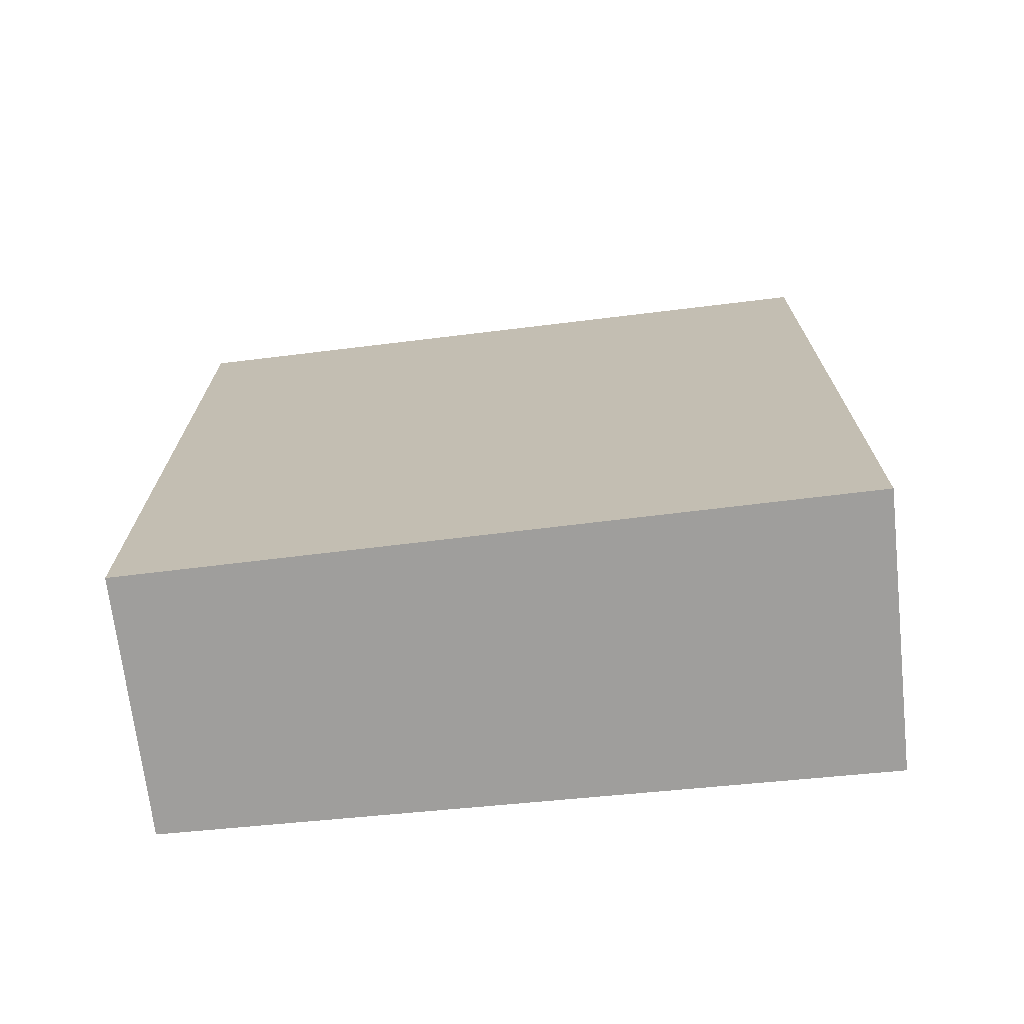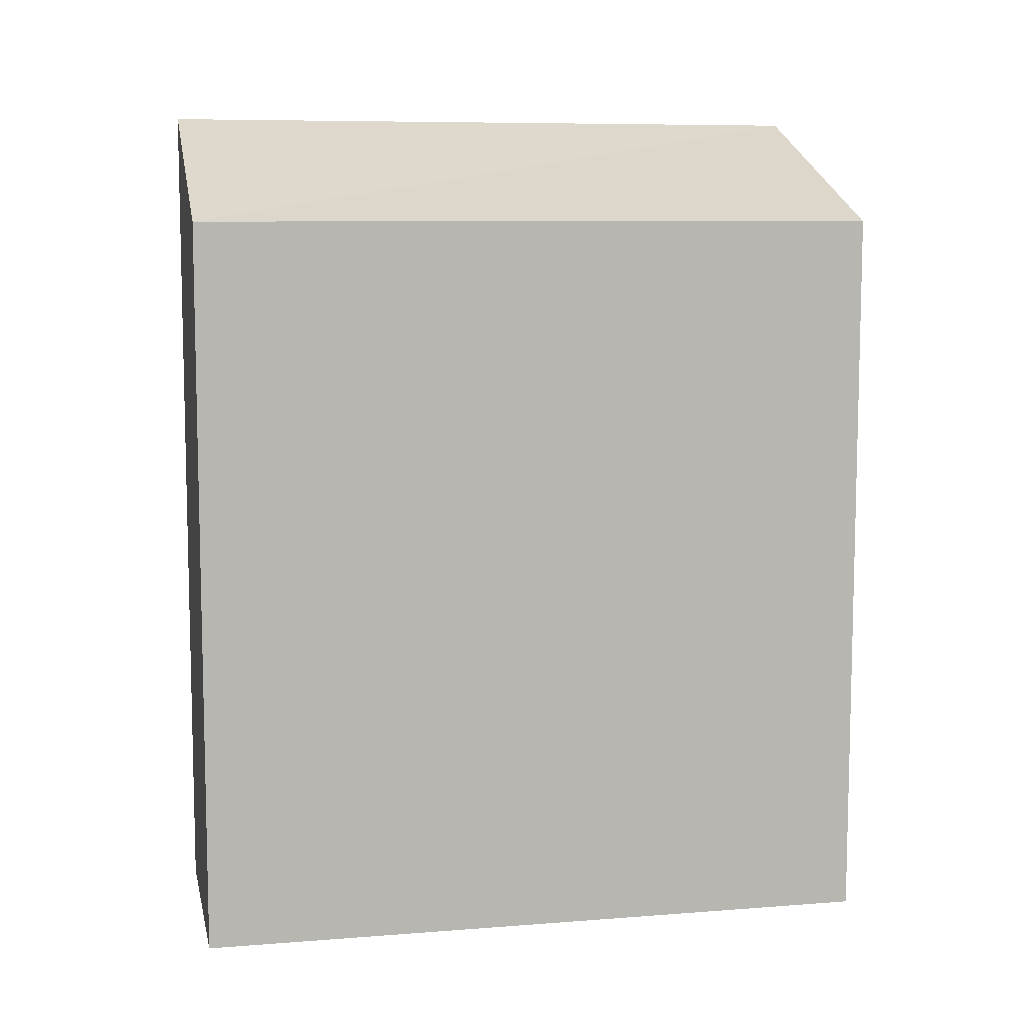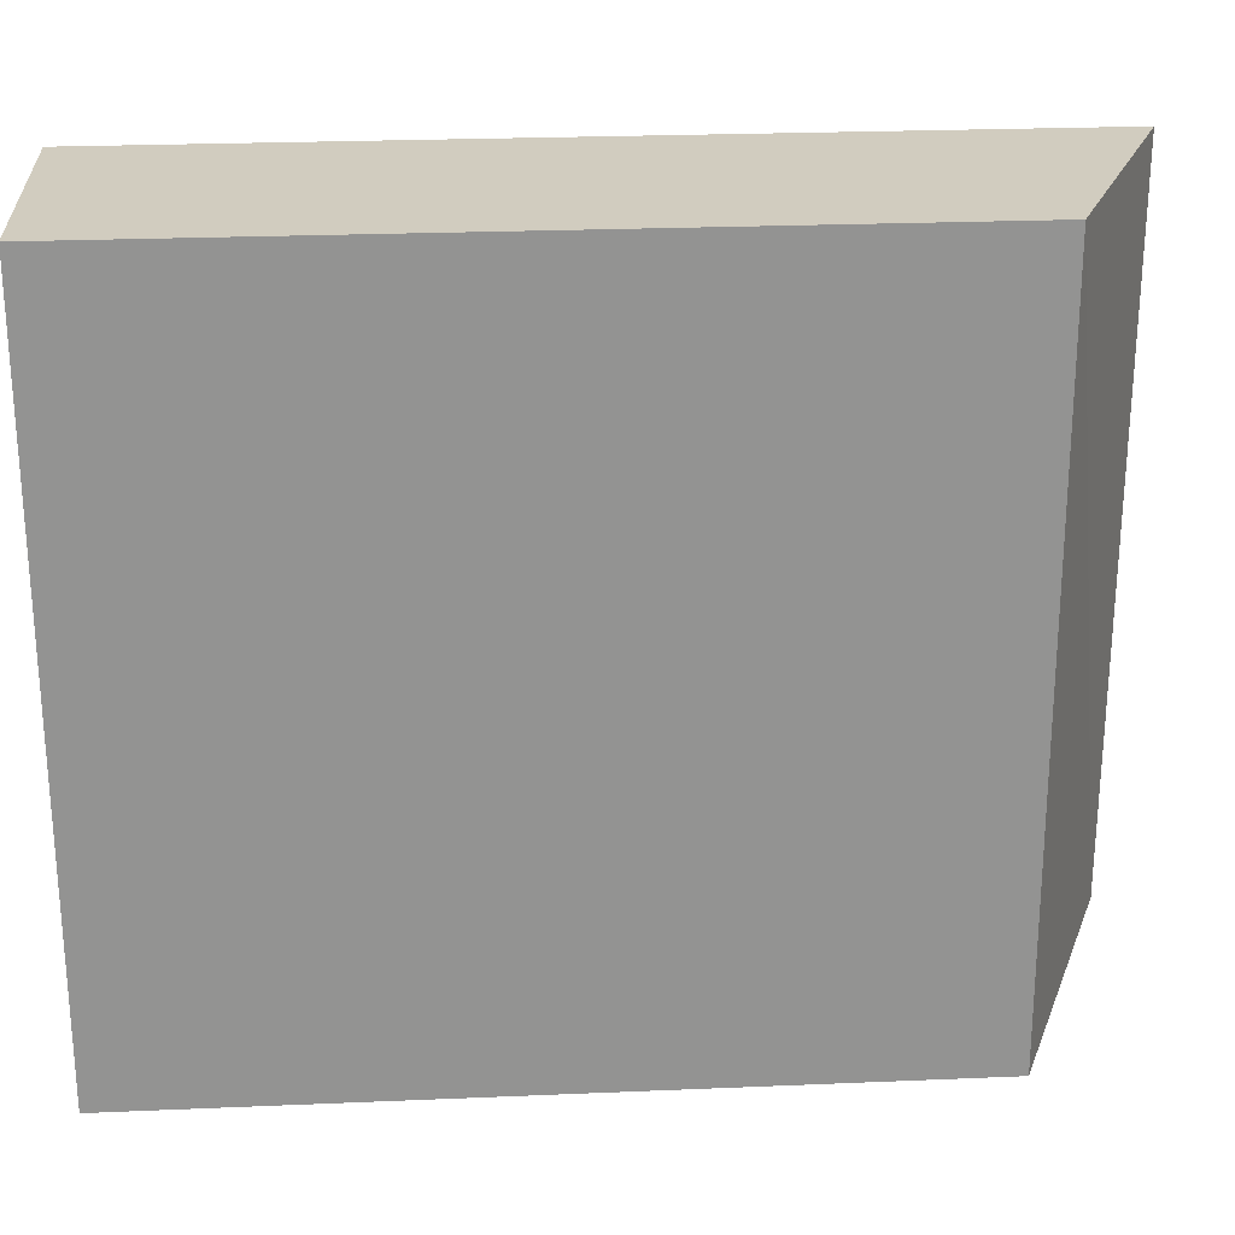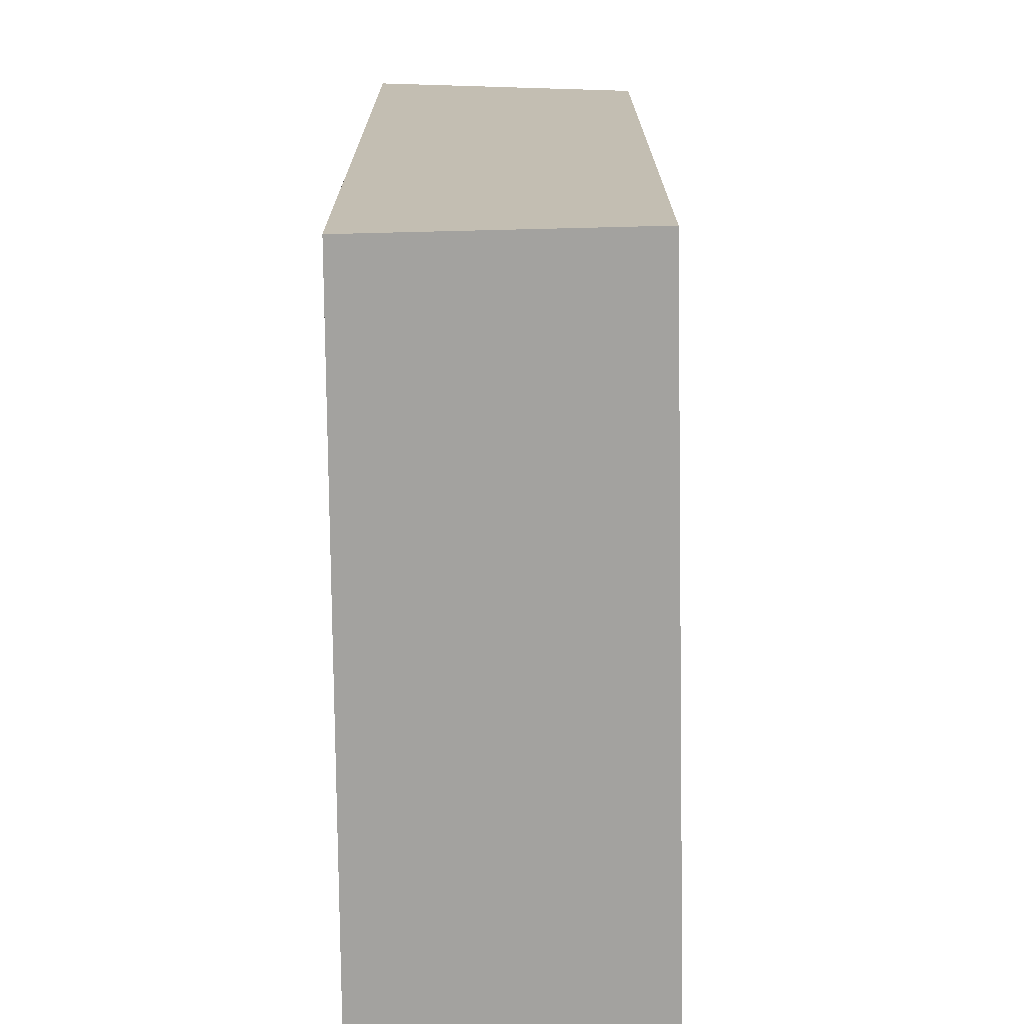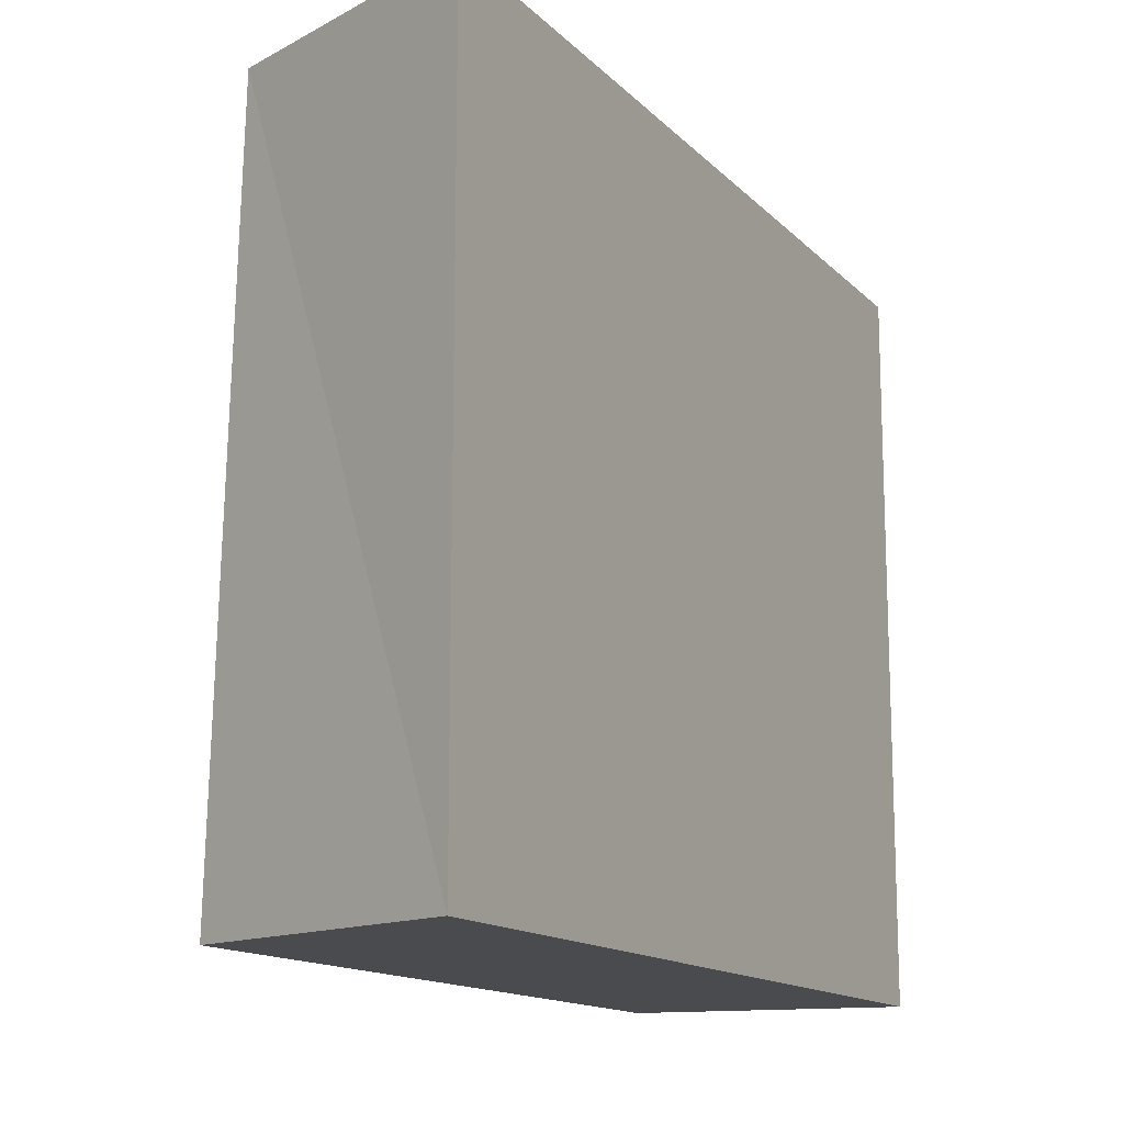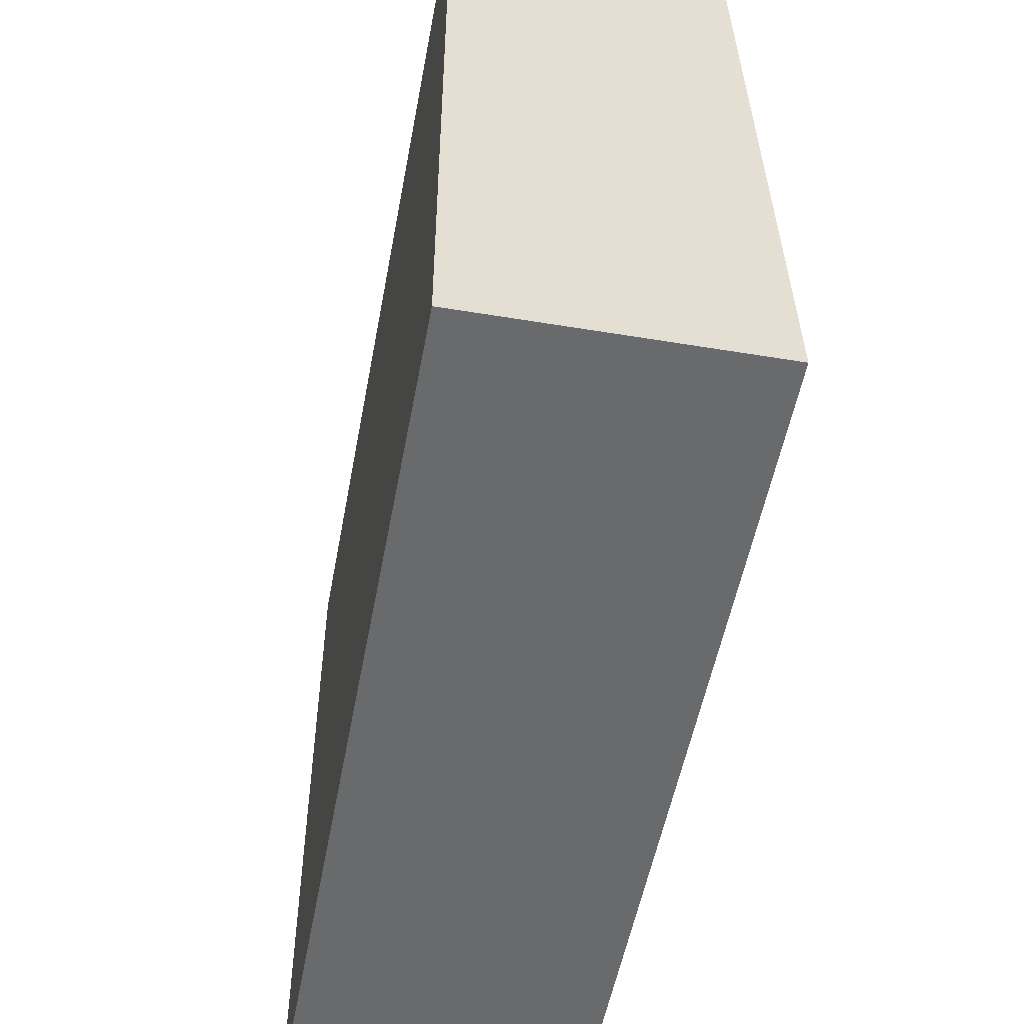
<metadata>
{"format":"obj","ext":"obj","renderer":"f3d","projection":"perspective","resolution":1024,"background":"white","views":[{"elev":-71.0,"azim":95.4,"up":"+Y"},{"elev":8.4,"azim":76.6,"up":"+Y"},{"elev":25.2,"azim":86.1,"up":"+Z"},{"elev":17.5,"azim":-0.1,"up":"+Z"},{"elev":-14.2,"azim":-152.7,"up":"+Z"},{"elev":-53.0,"azim":-10.5,"up":"+Z"}]}
</metadata>
<code>
v  6.962 1.075e-15 -17.56
v  6.503 18.92 0.1583
v  6.502 -9.729e-18 0.1589
v  6.962 18.92 -17.56
v  0.000462 21.73 -0.0006877
v  0 0 0
v  0.0125 1.081e-15 -17.65
v  0.01296 21.73 -17.65
g defaultobject
f 1 2 3
f 2 1 4
f 3 5 6
f 5 3 2
f 5 7 6
f 7 5 8
f 8 1 7
f 1 8 4
f 1 2 3
f 2 1 4
f 3 5 6
f 5 3 2
f 5 7 6
f 7 5 8
f 8 1 7
f 1 8 4
f 1 6 7
f 6 1 3
f 1 6 7
f 6 1 3
f 2 8 5
f 8 2 4
f 2 8 5
f 8 2 4

</code>
